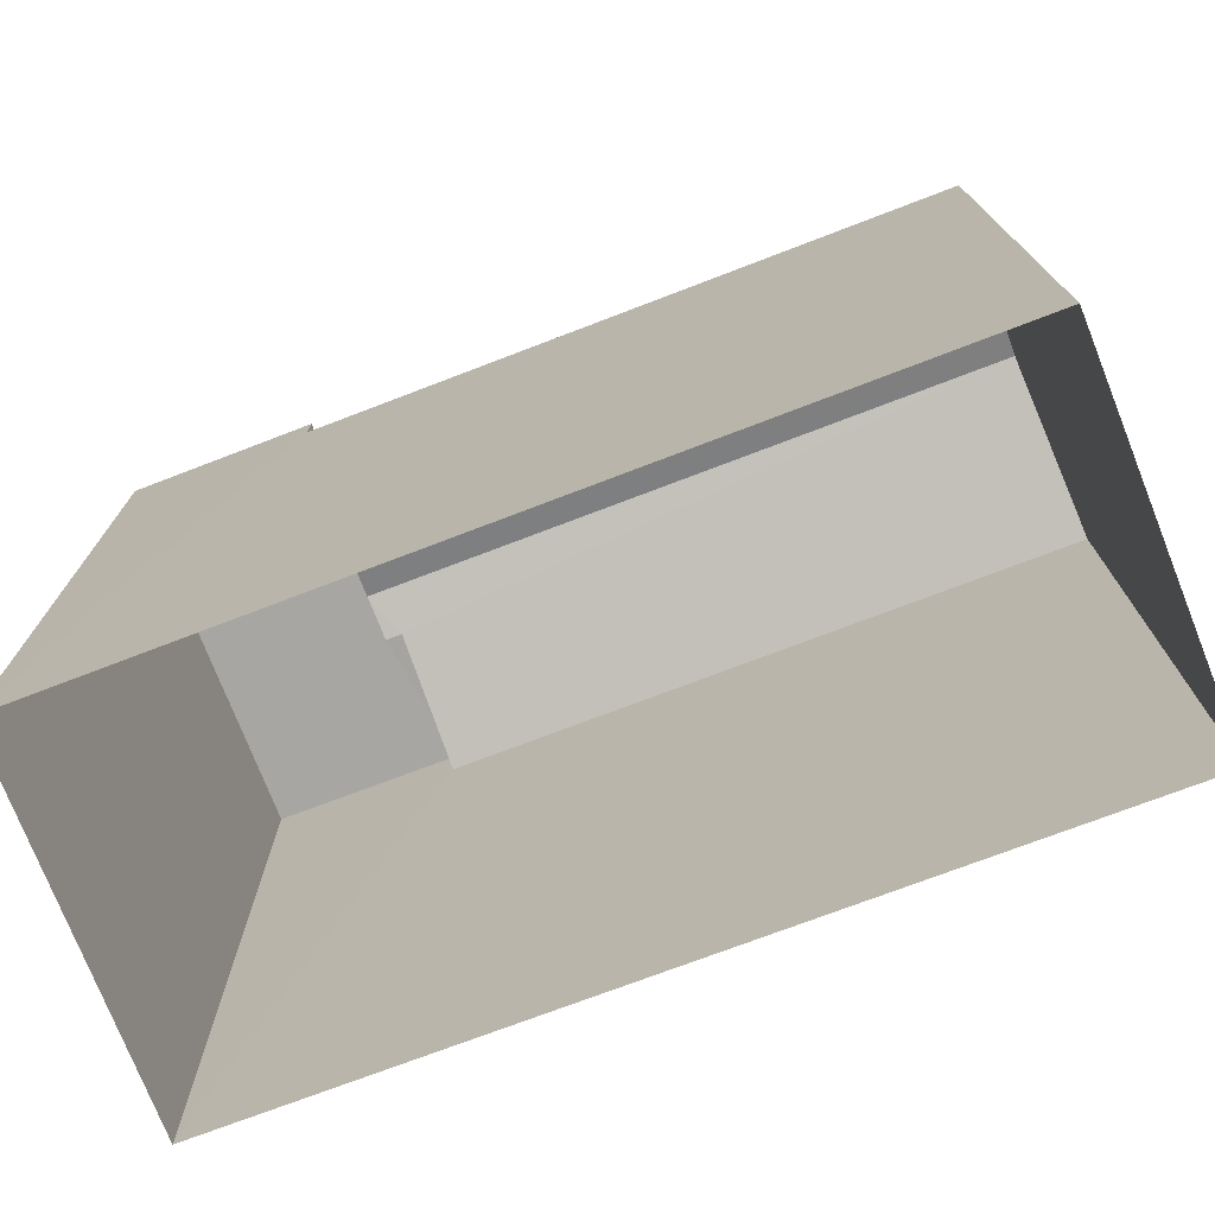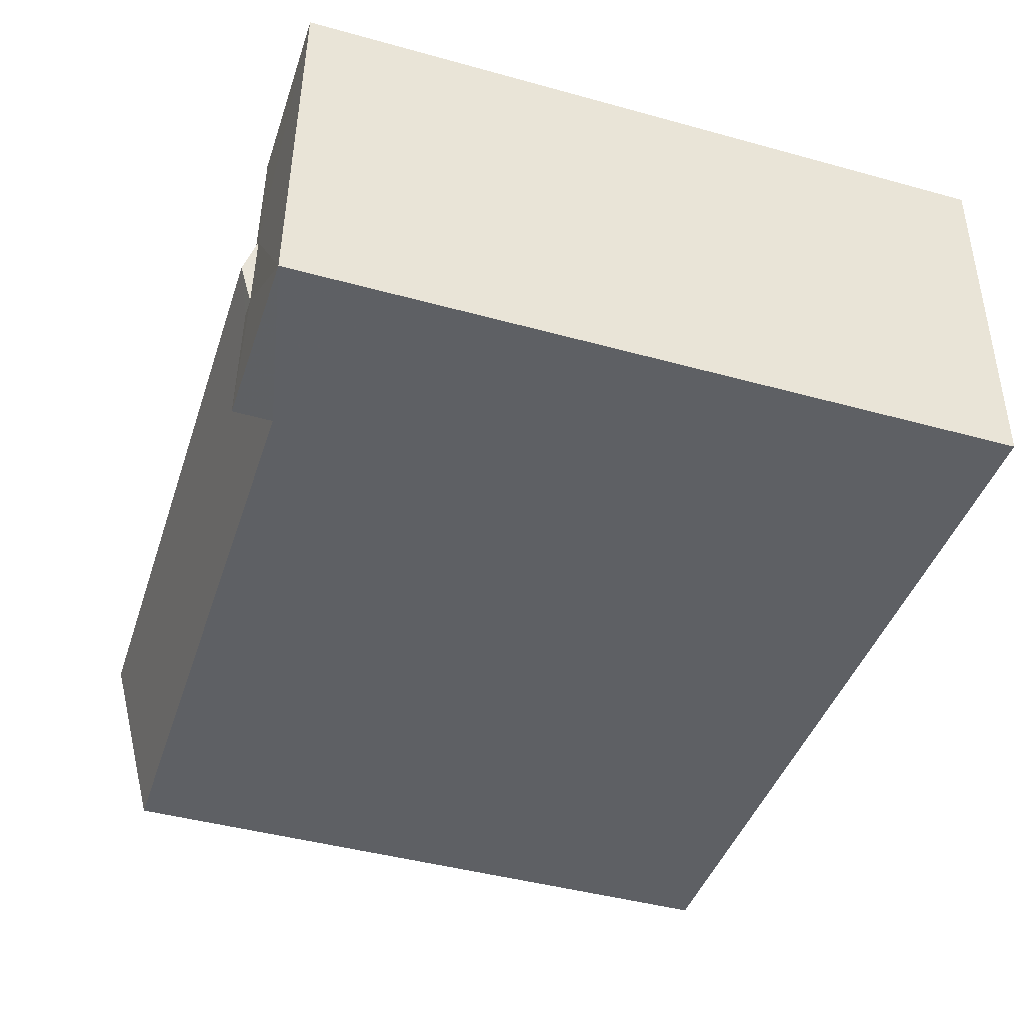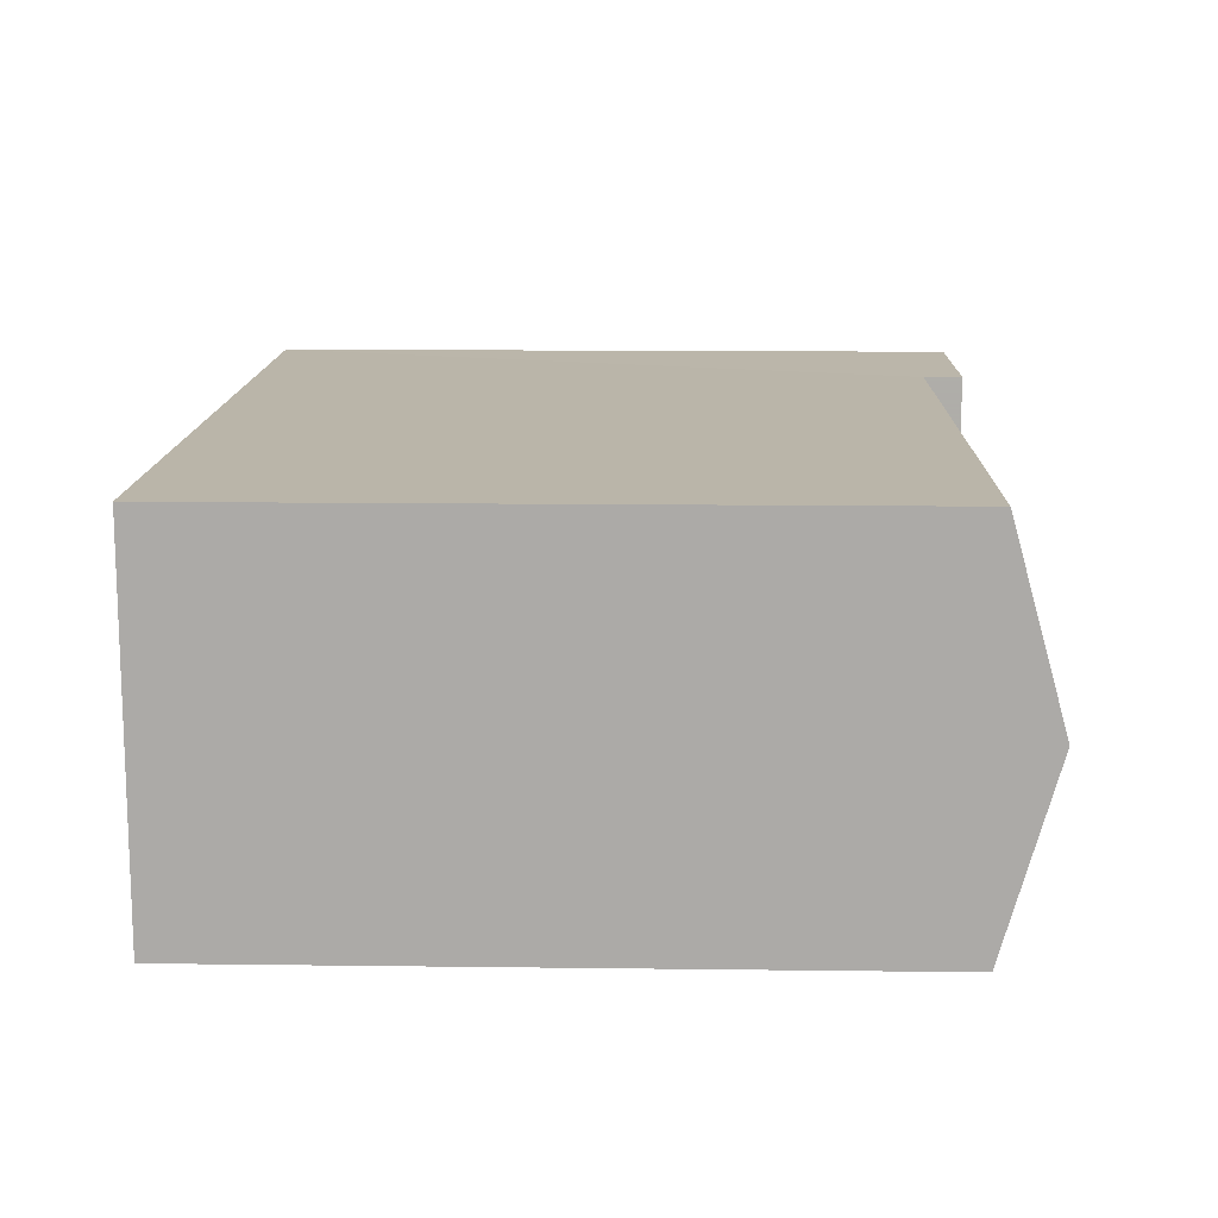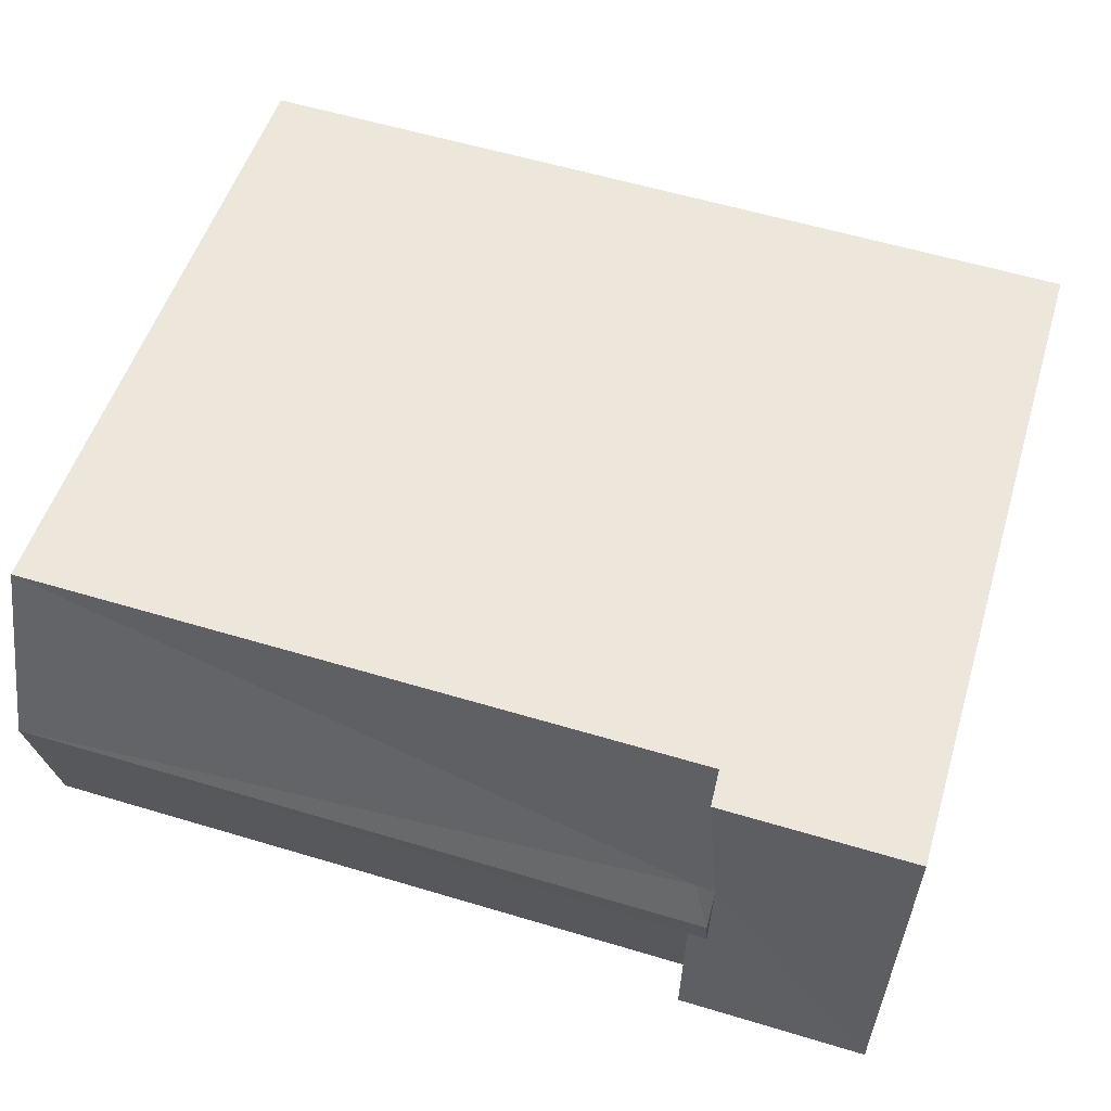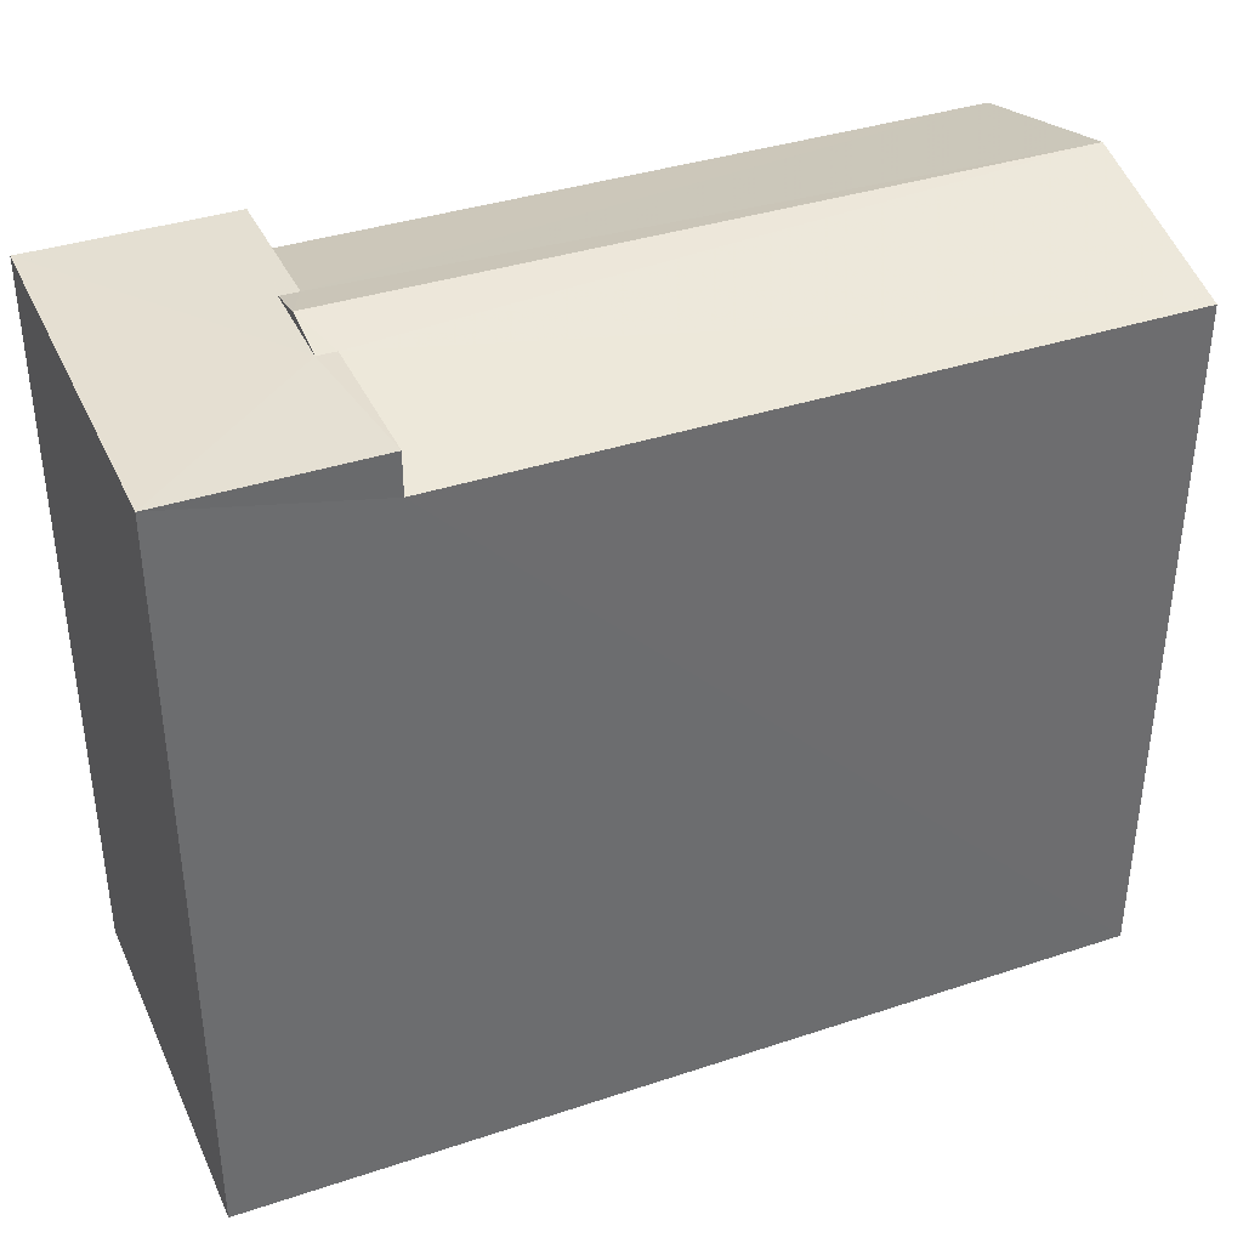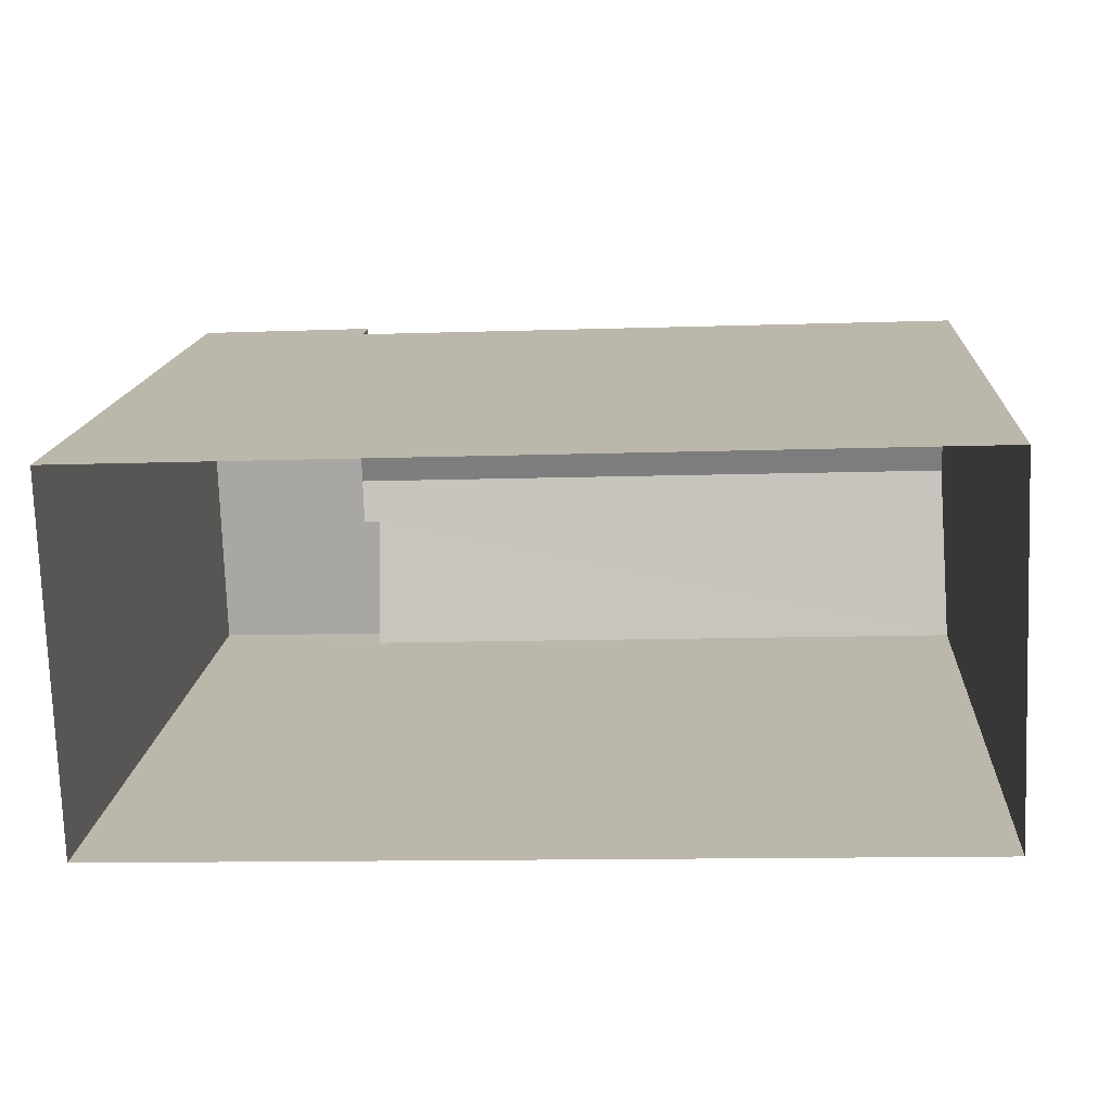
<metadata>
{"format":"obj","ext":"obj","renderer":"f3d","projection":"perspective","resolution":1024,"background":"white","views":[{"elev":-74.1,"azim":-161.0,"up":"+Z"},{"elev":-44.7,"azim":72.2,"up":"+Y"},{"elev":15.7,"azim":-88.5,"up":"+Y"},{"elev":52.3,"azim":17.0,"up":"+Y"},{"elev":37.5,"azim":155.1,"up":"+Z"},{"elev":14.8,"azim":-176.3,"up":"+Y"}]}
</metadata>
<code>
v -3.739e+05 -1.047e+05 22.86
v -3.74e+05 -1.047e+05 22.86
v -3.74e+05 -1.047e+05 22.86
v -3.739e+05 -1.047e+05 22.86
v -3.74e+05 -1.047e+05 29.89
v -3.74e+05 -1.047e+05 30.3
v -3.74e+05 -1.047e+05 30.43
v -3.74e+05 -1.047e+05 30.43
v -3.74e+05 -1.047e+05 29.89
v -3.74e+05 -1.047e+05 30.3
v -3.74e+05 -1.047e+05 29.89
v -3.74e+05 -1.047e+05 29.89
v -3.74e+05 -1.047e+05 30.3
v -3.74e+05 -1.047e+05 30.3
v -3.74e+05 -1.047e+05 30.3
v -3.739e+05 -1.047e+05 30.3
v -3.739e+05 -1.047e+05 30.3
v -3.74e+05 -1.047e+05 30.3
f 1 2 3
f 4 1 3
f 5 6 7
f 7 6 8
f 5 9 6
f 8 6 10
f 11 12 13
f 12 7 13
f 13 8 14
f 13 7 8
f 15 16 10
f 15 10 6
f 16 17 14
f 14 17 18
f 14 18 13
f 10 16 14
f 3 11 4
f 4 11 17
f 3 12 11
f 17 11 18
f 11 13 18
f 14 8 10
f 5 2 9
f 15 9 16
f 16 9 1
f 9 2 1
f 17 1 4
f 17 16 1
f 3 2 12
f 12 5 7
f 12 2 5
f 6 9 15

</code>
